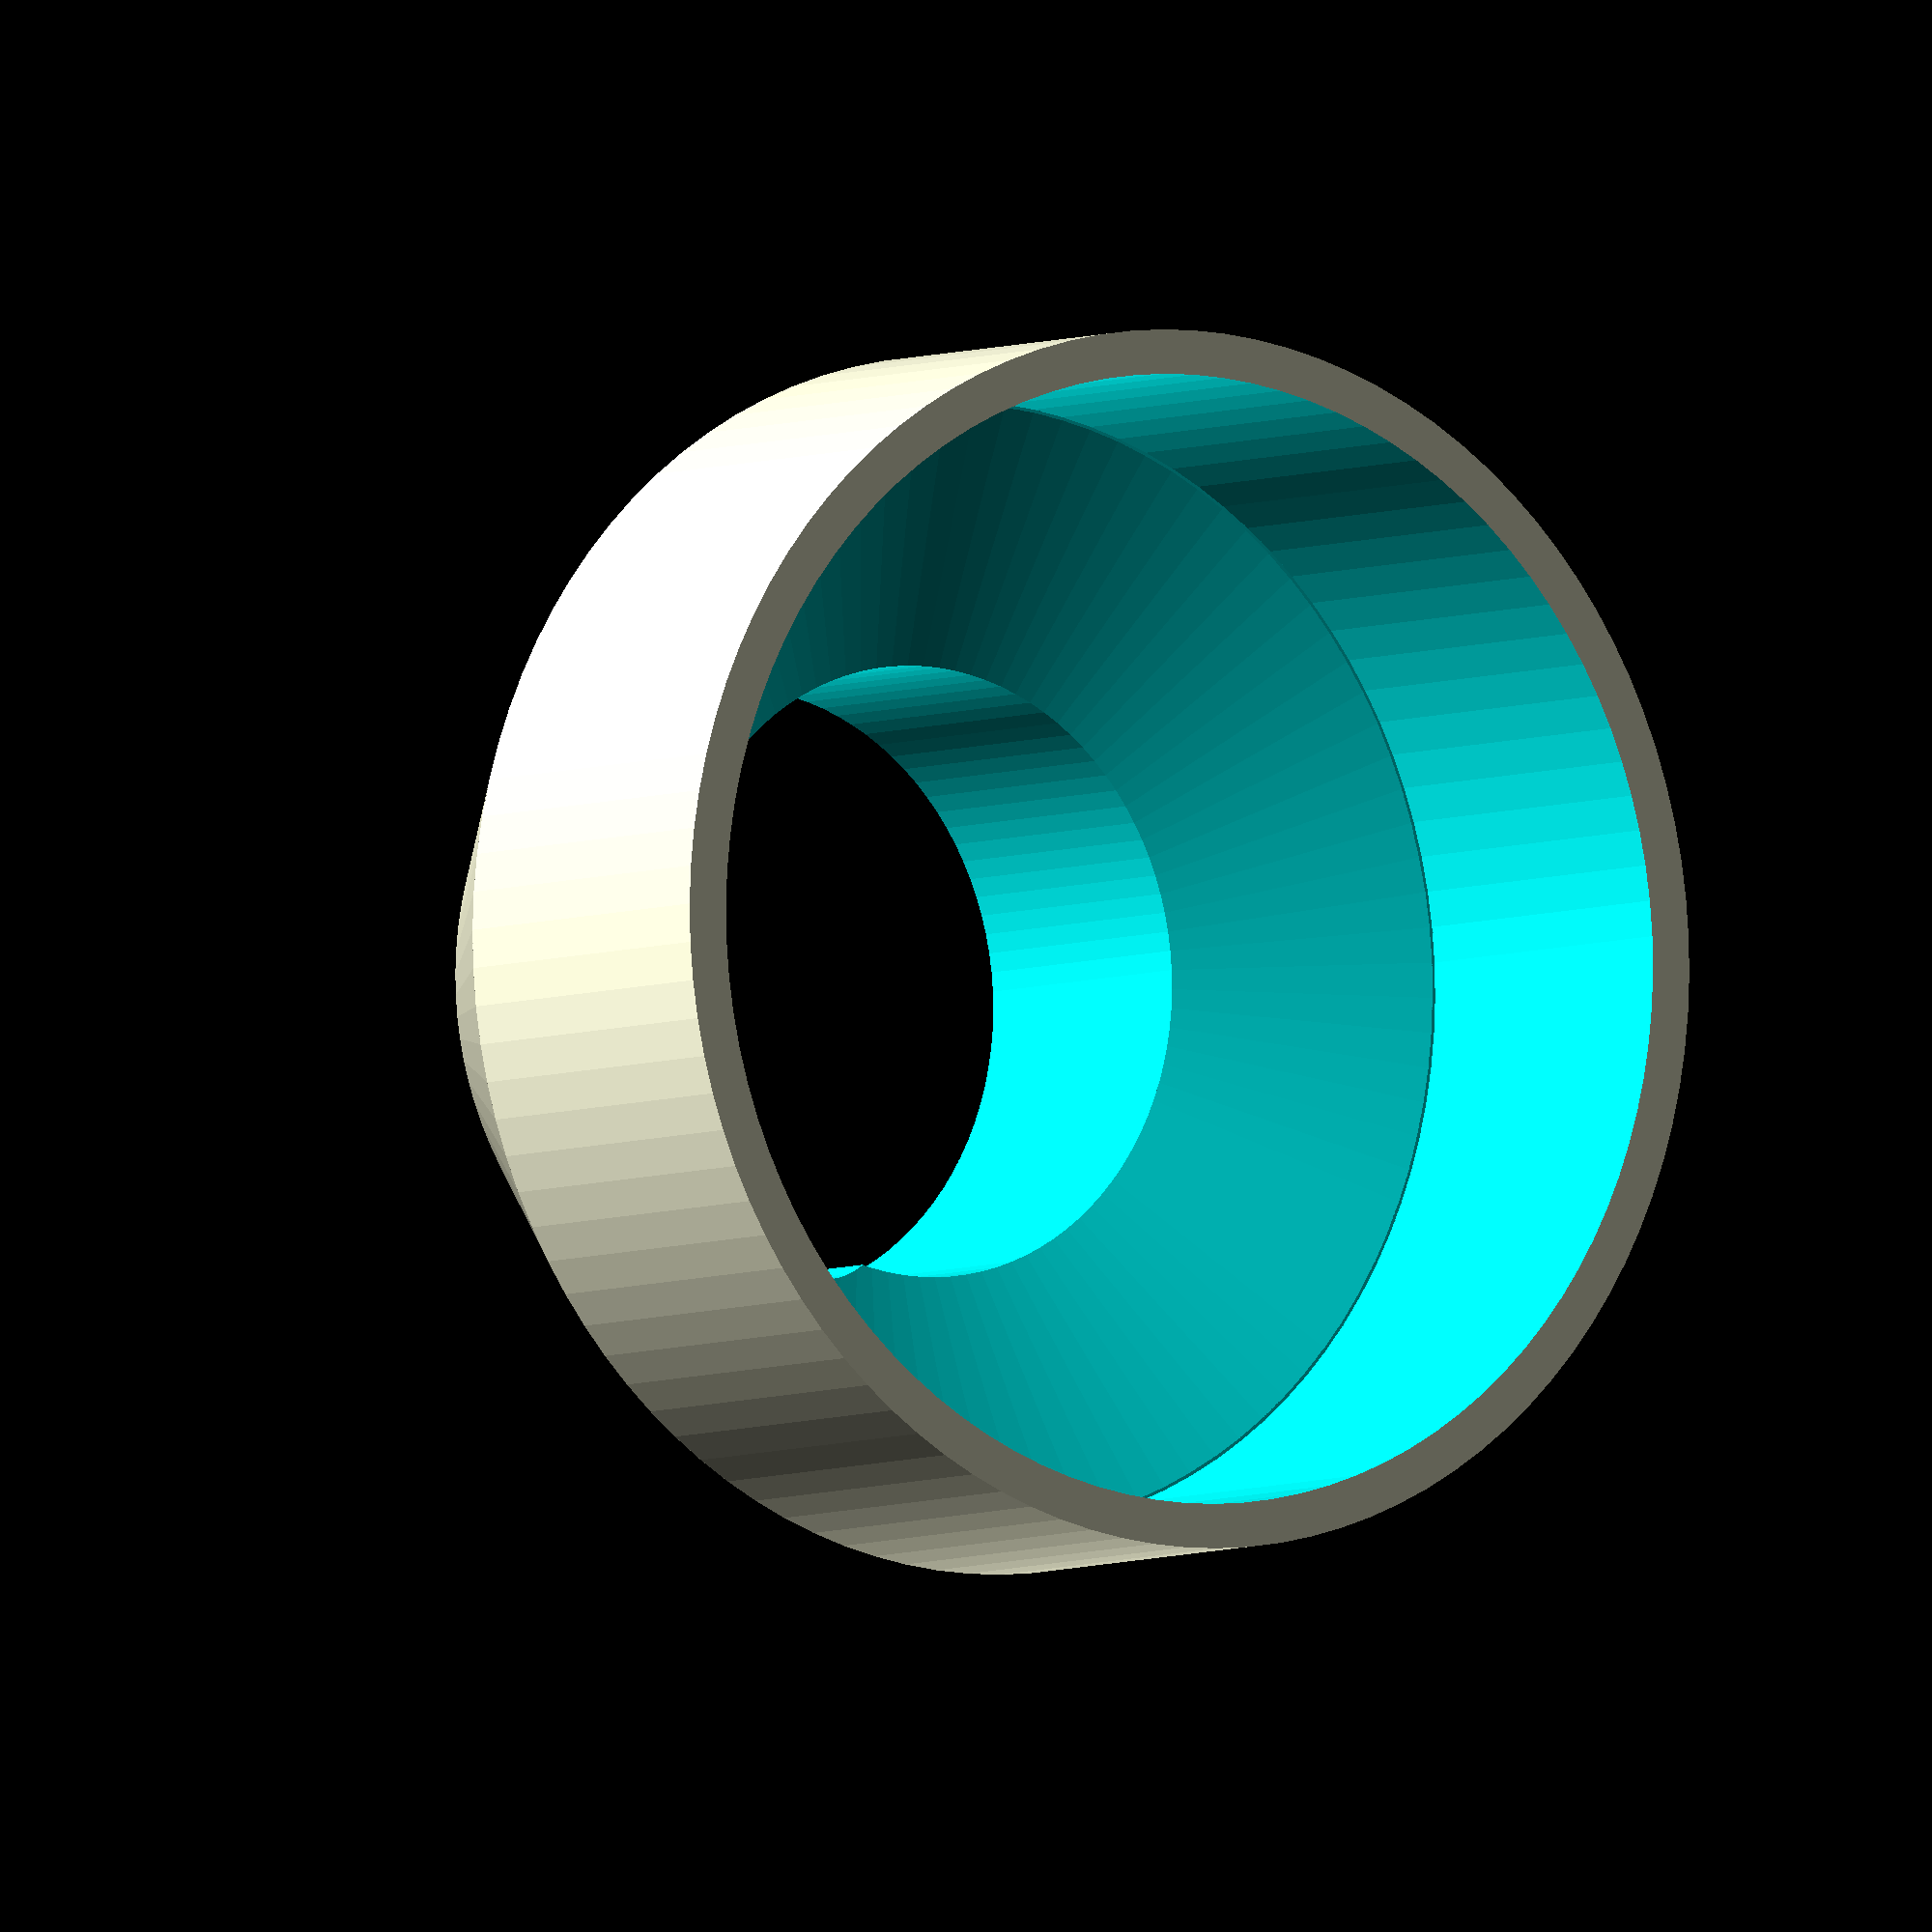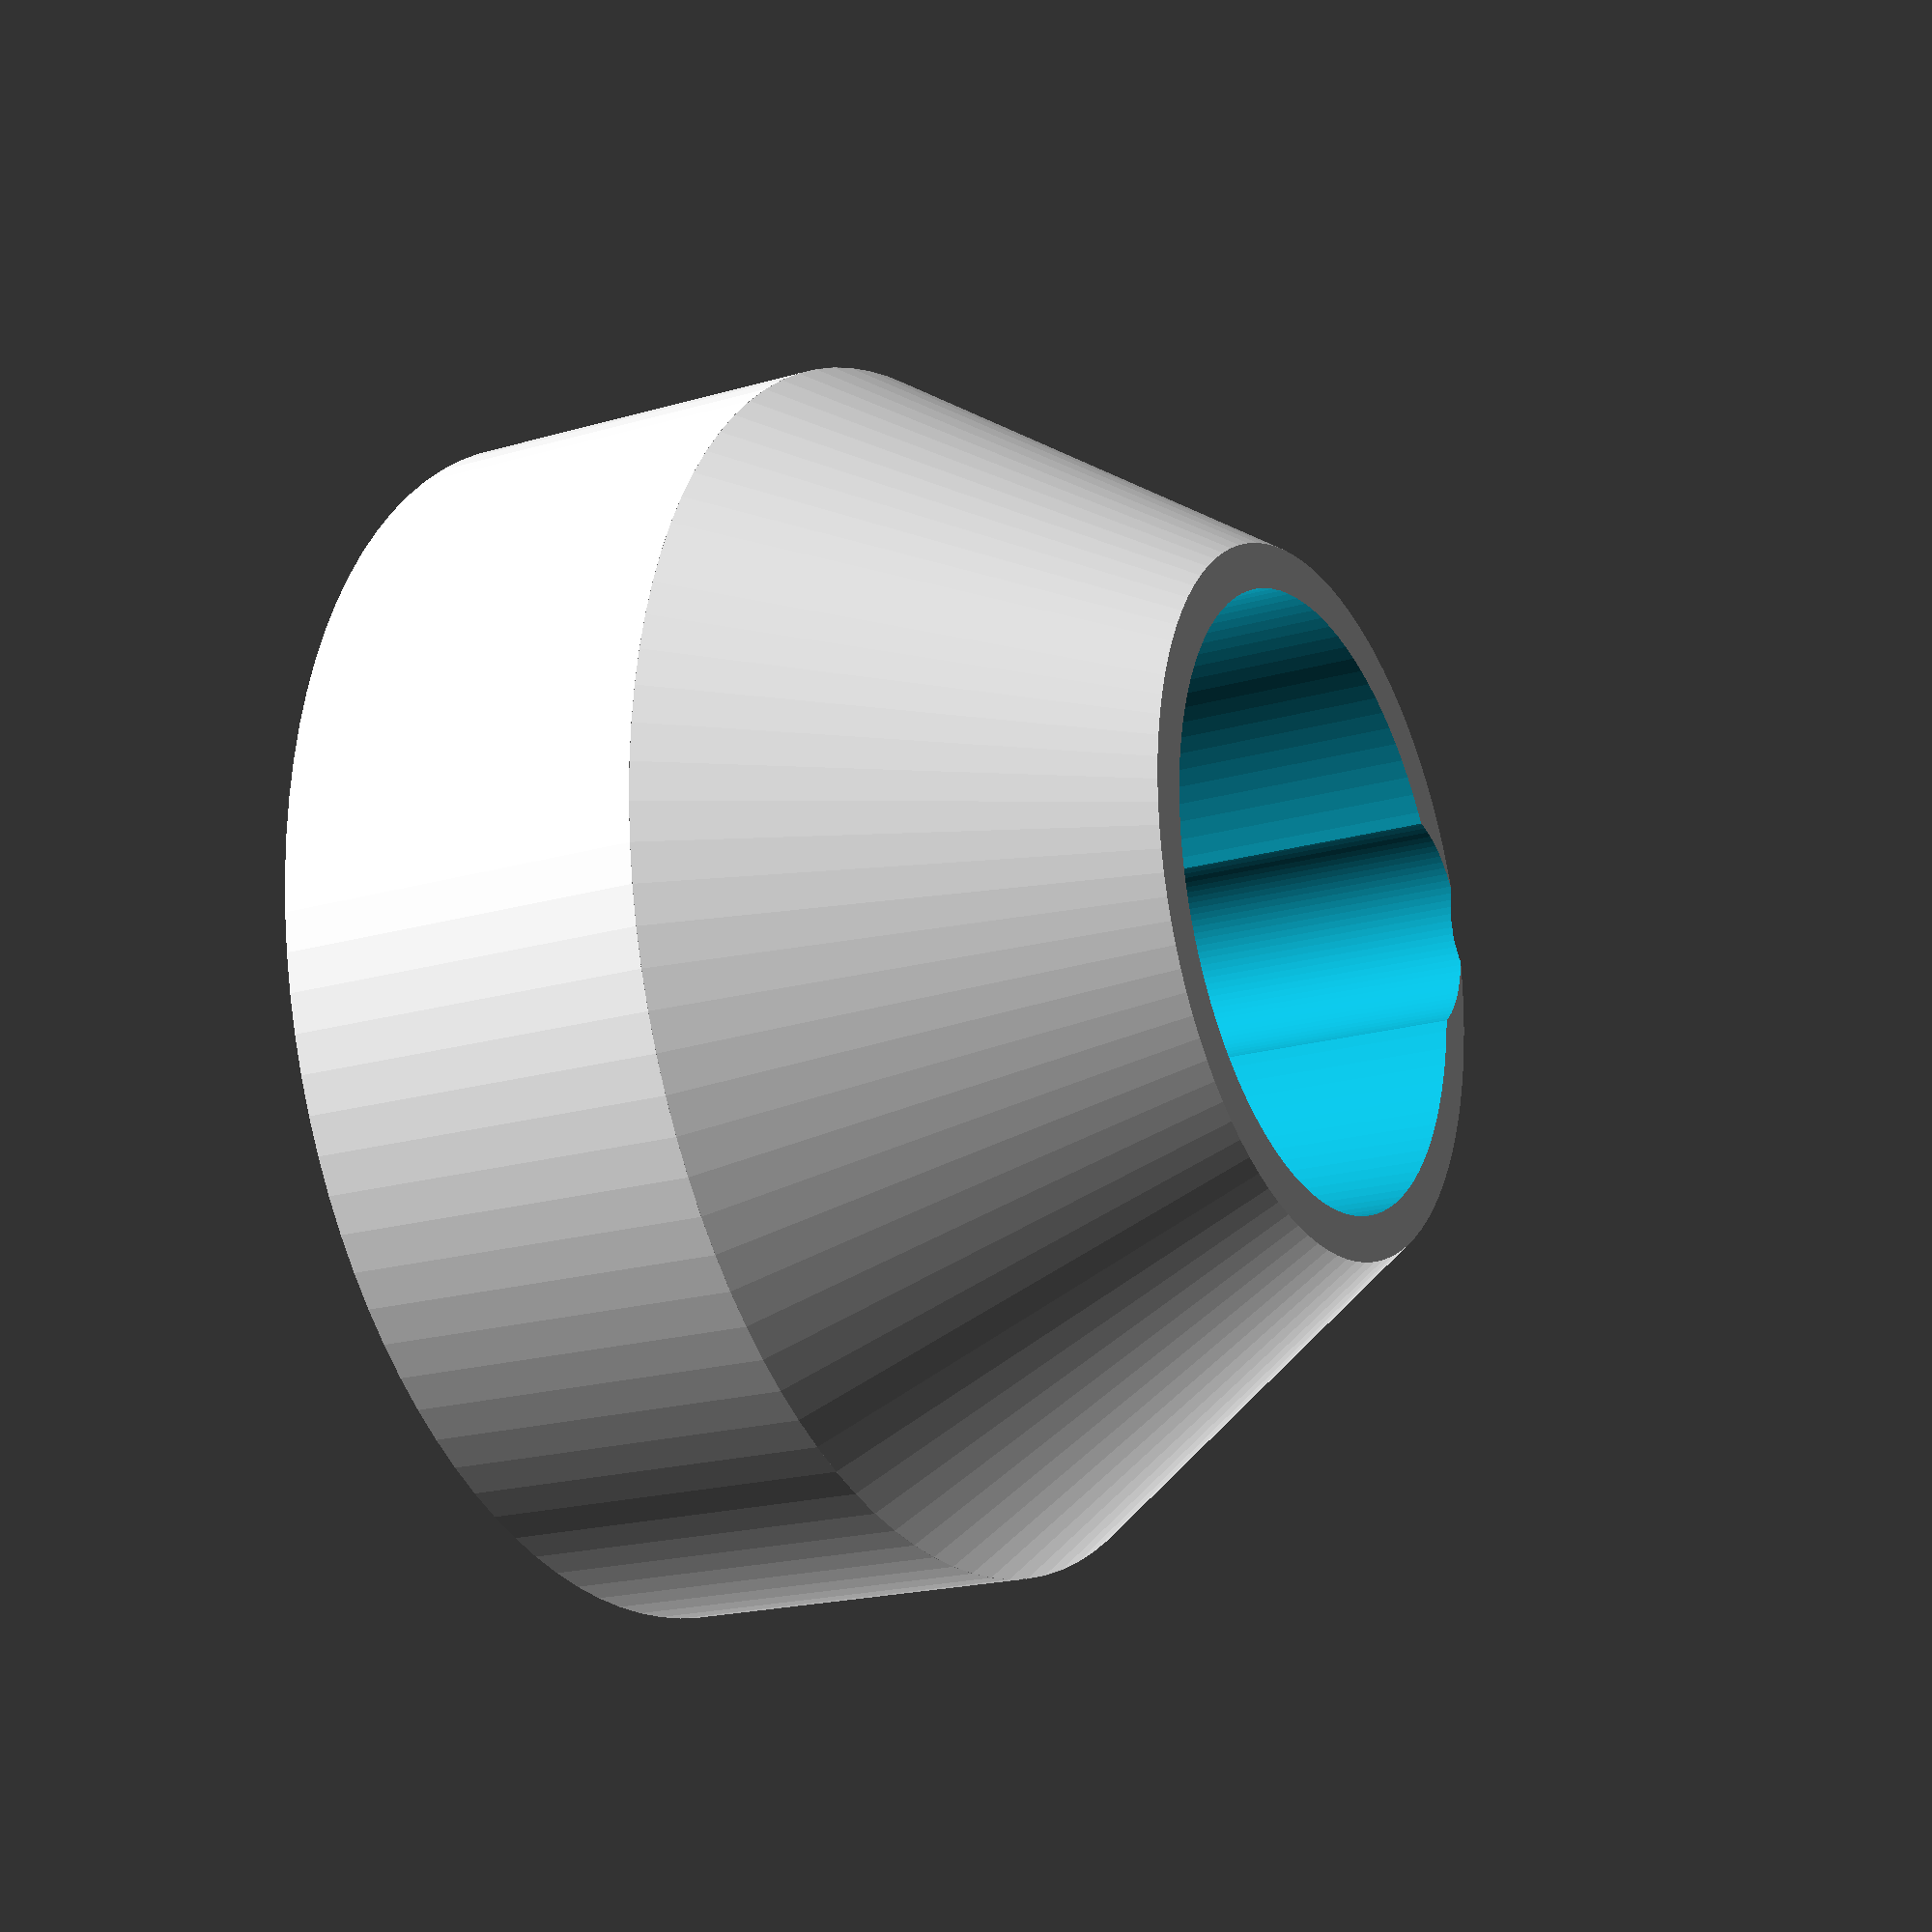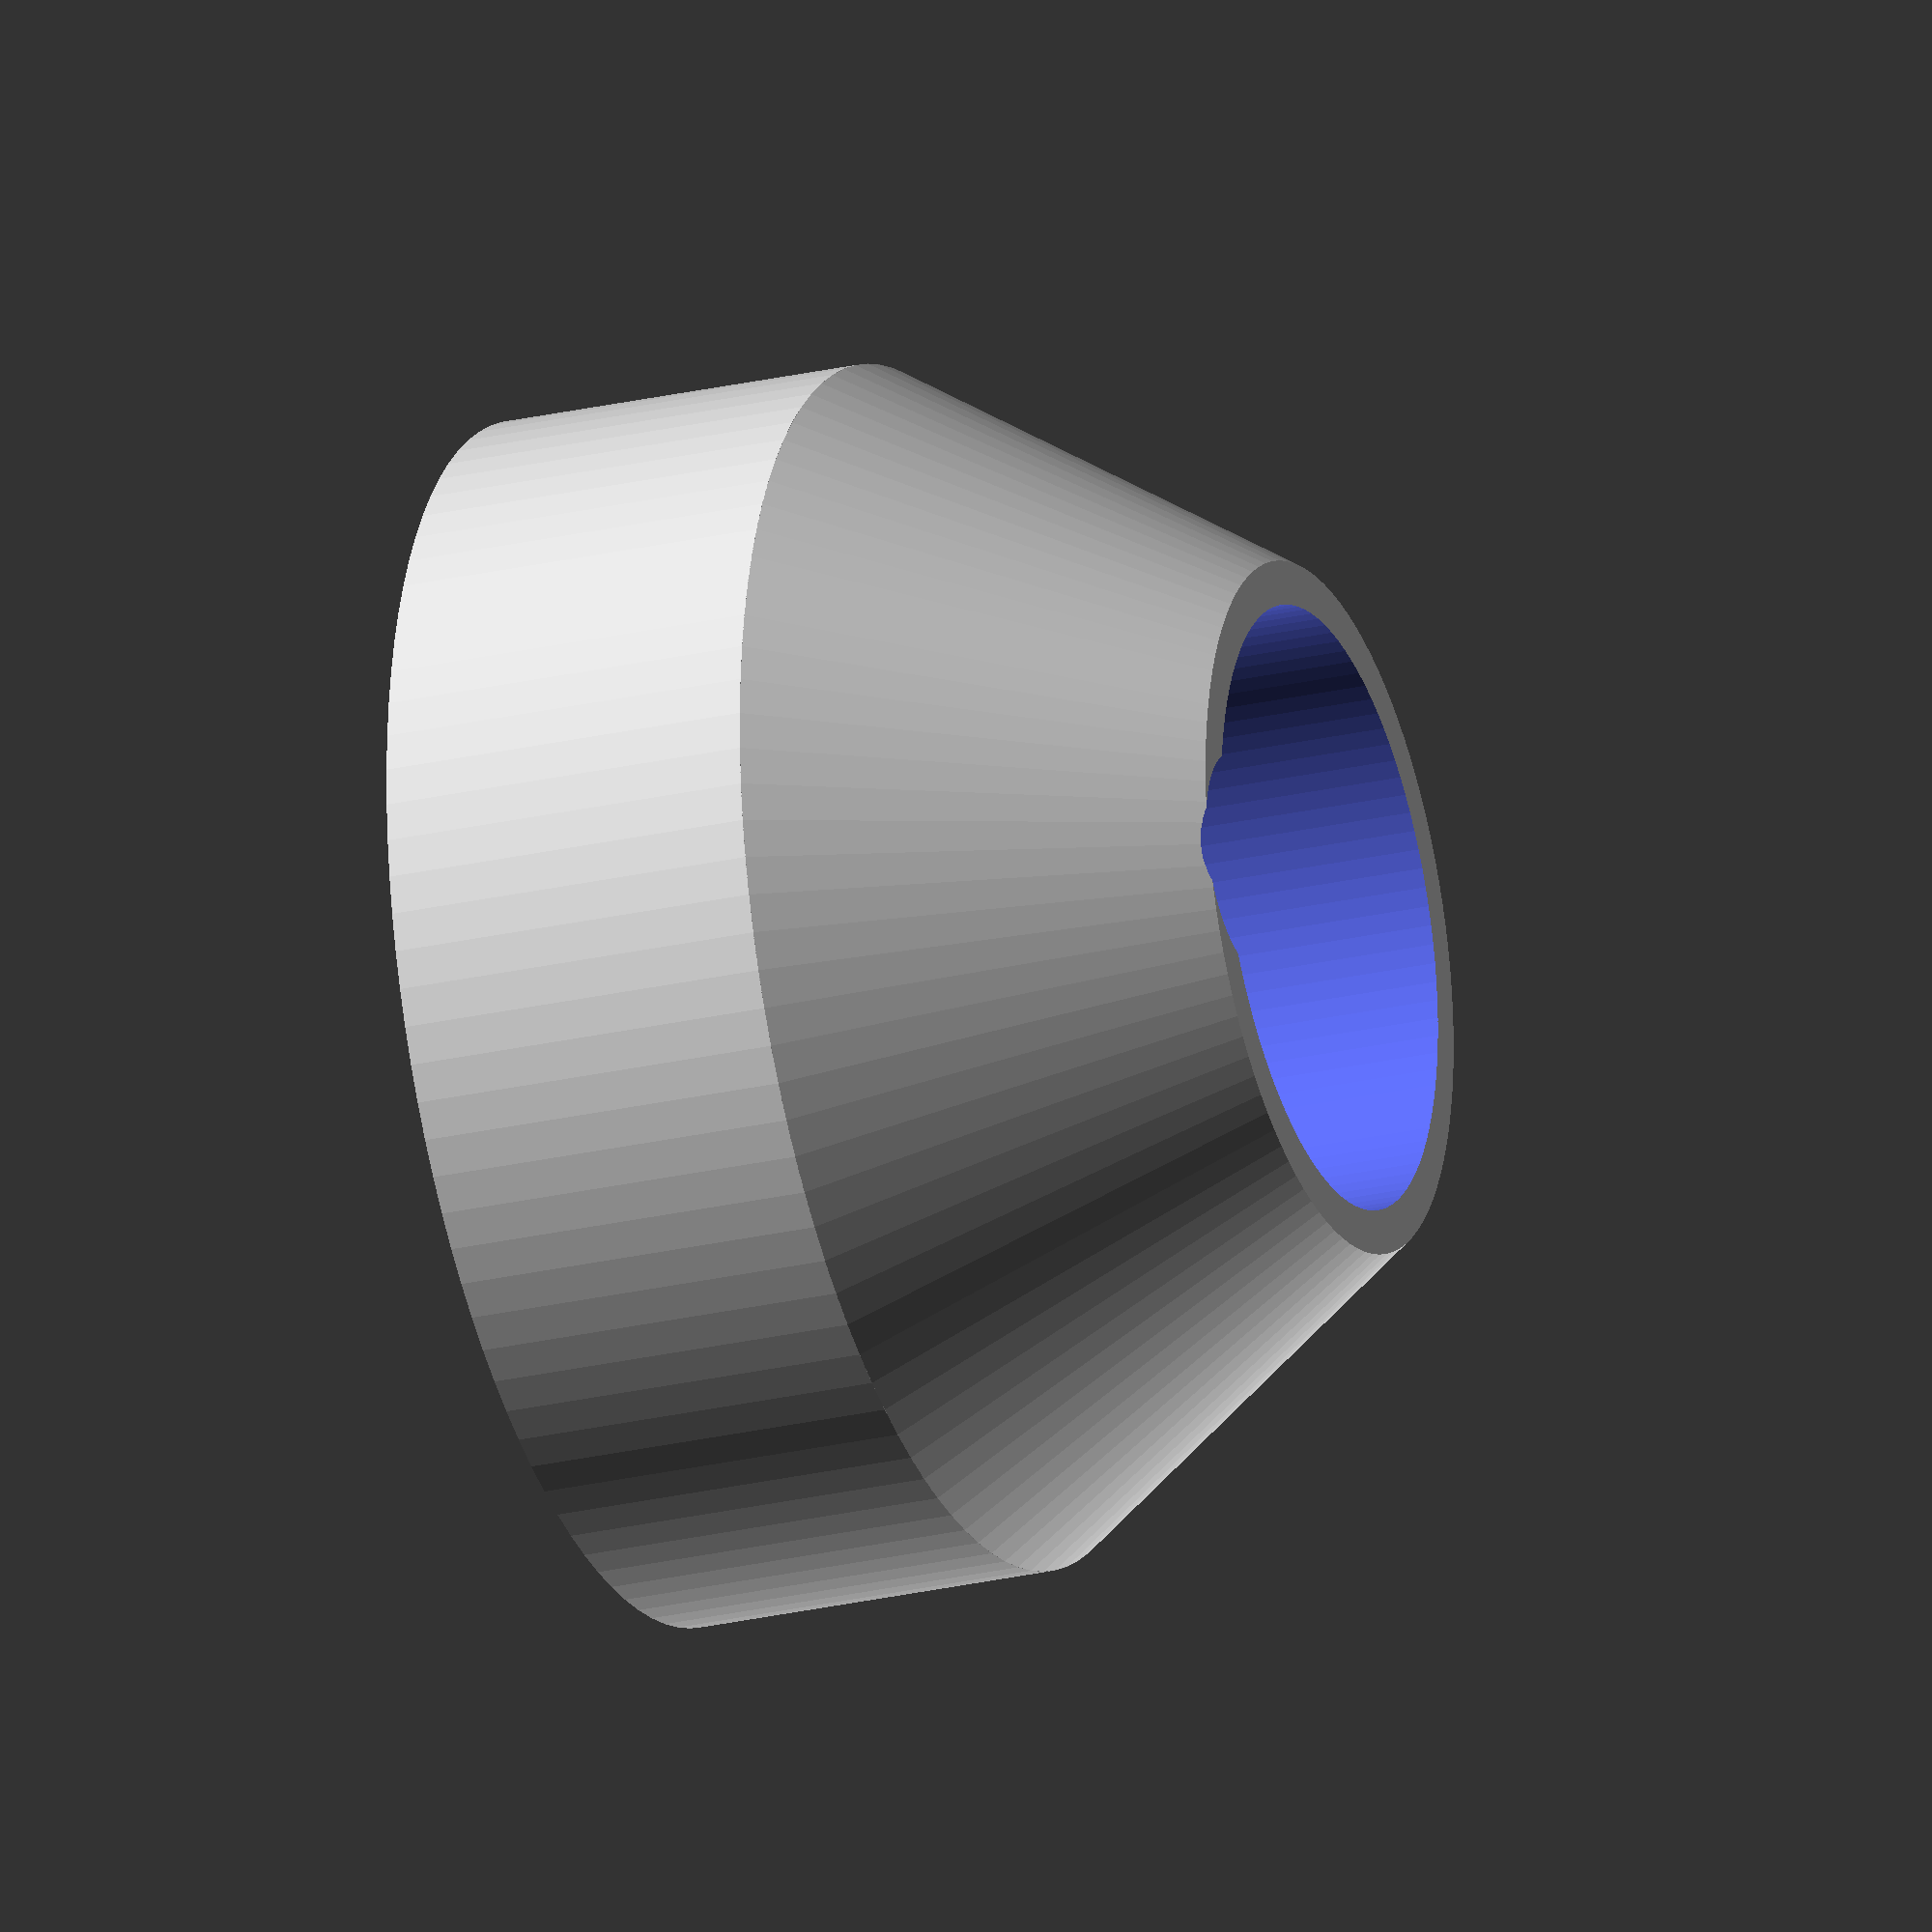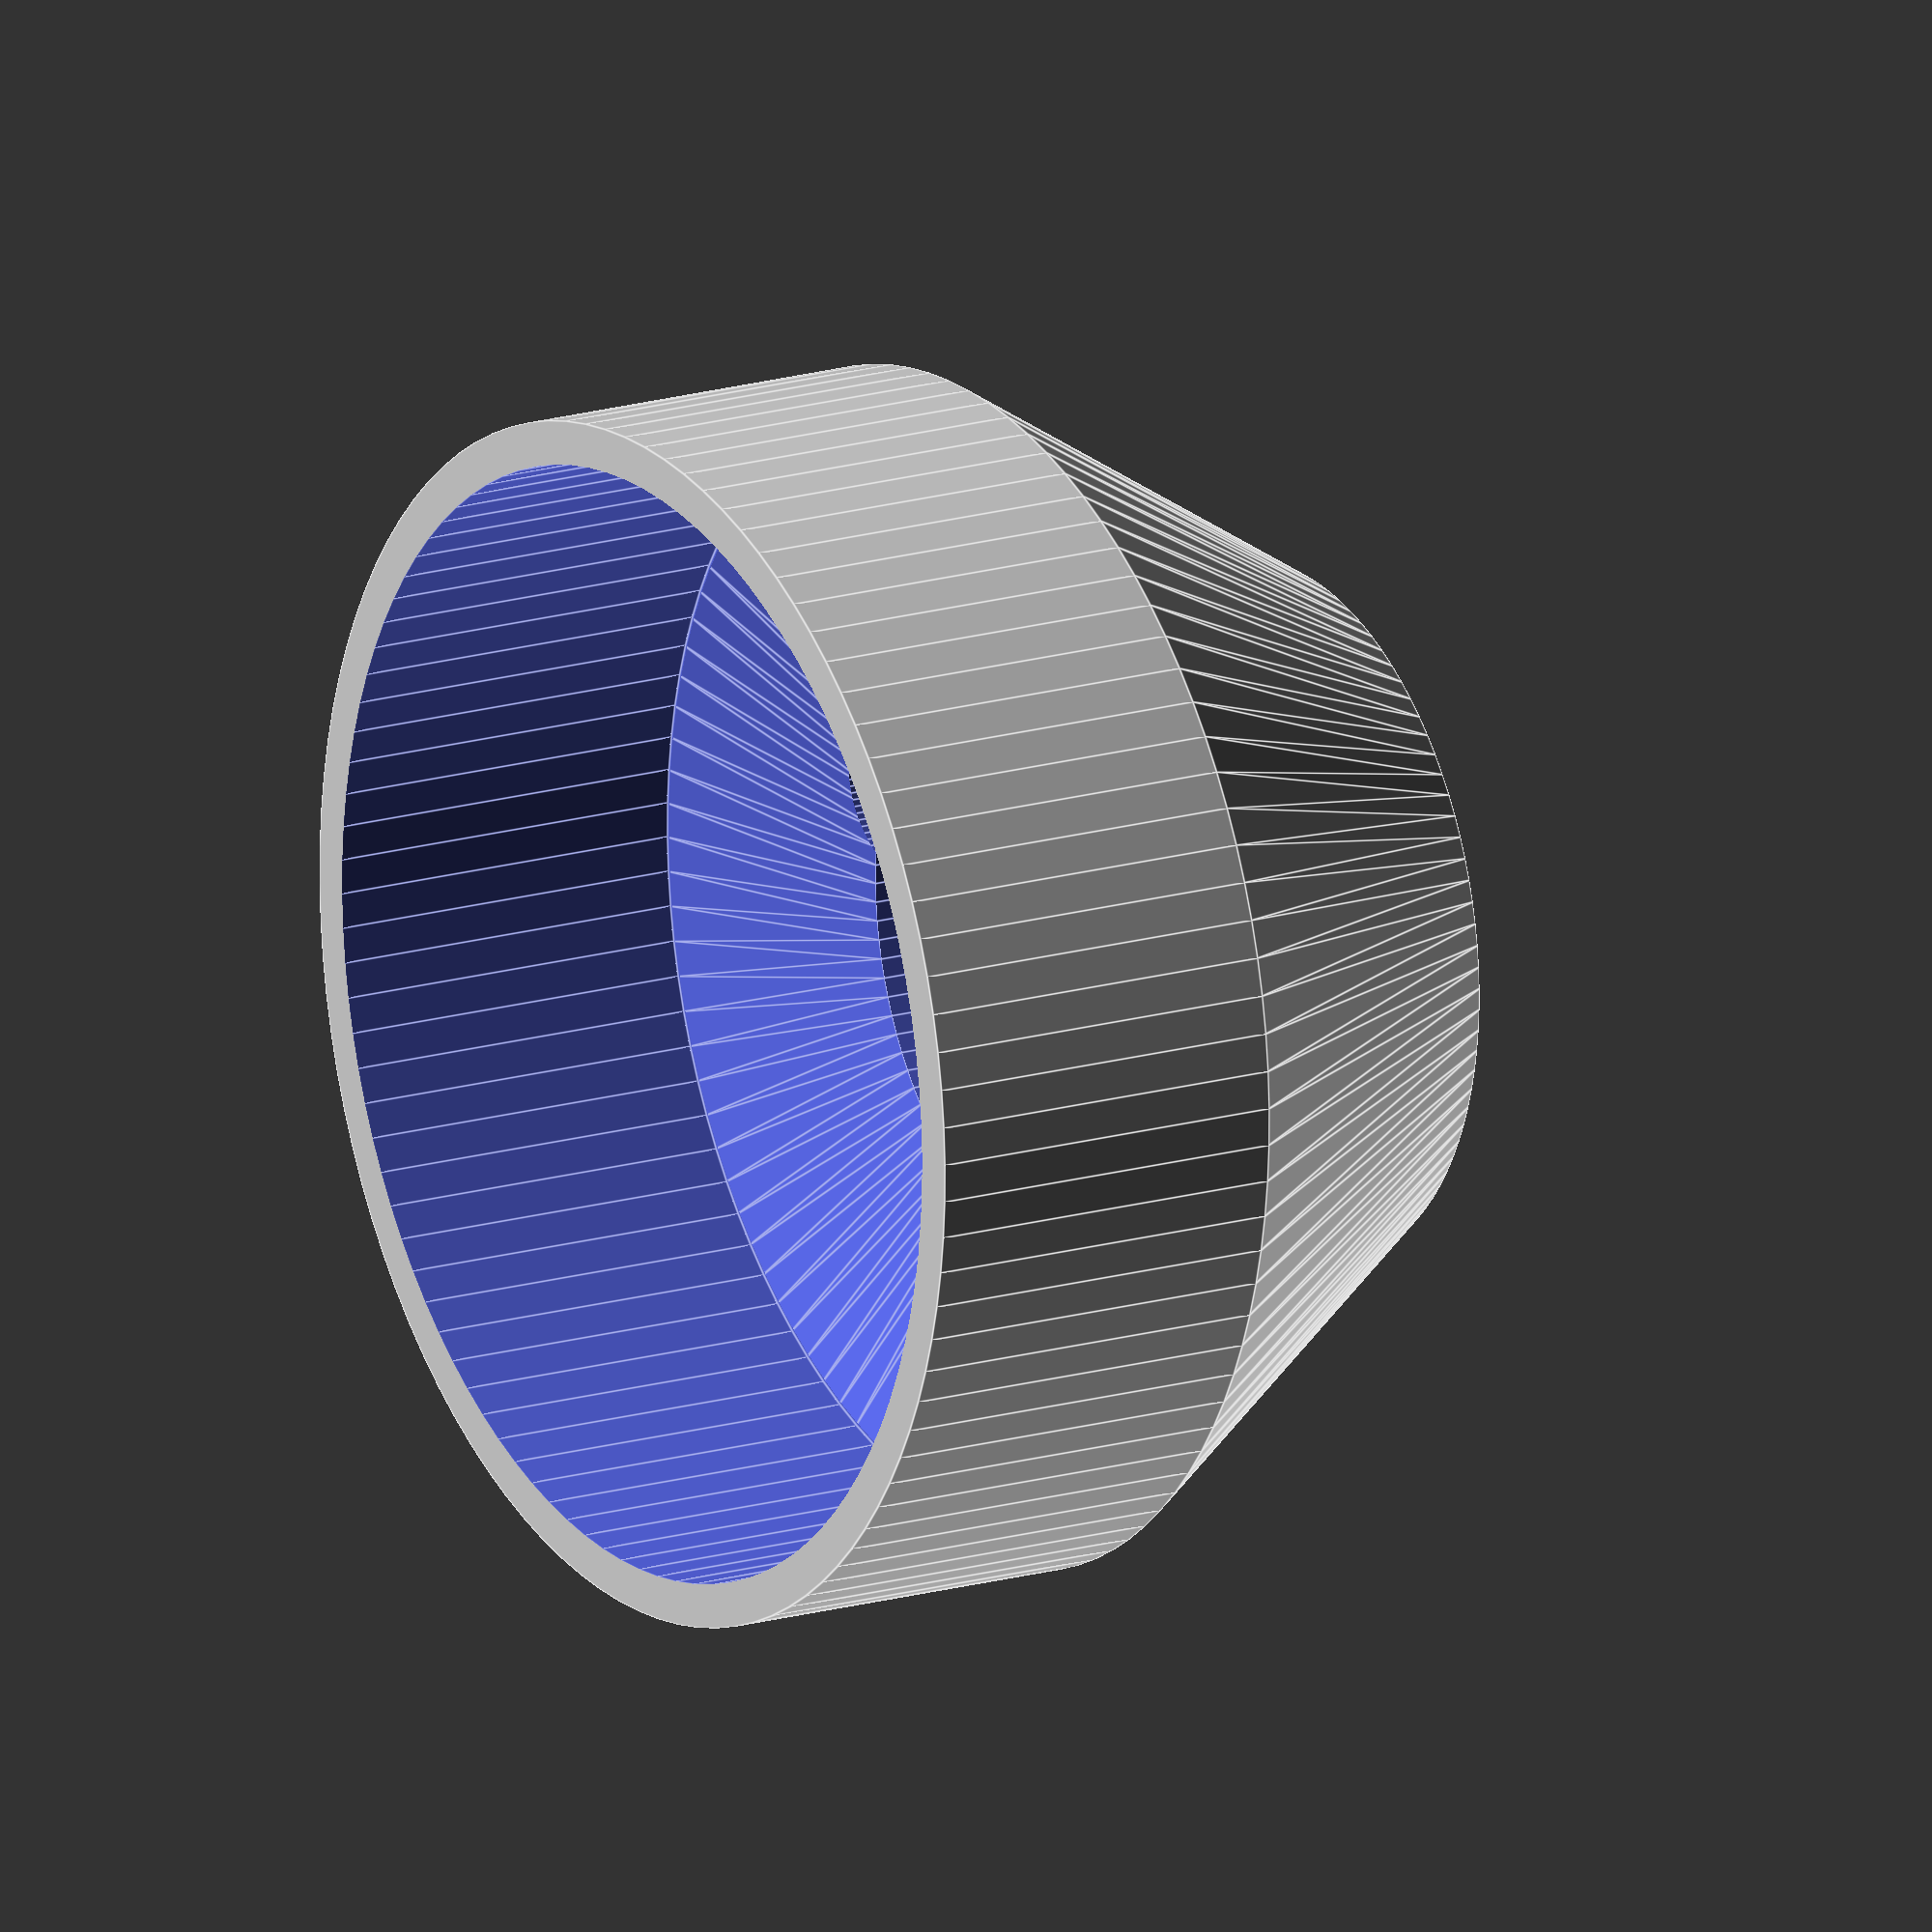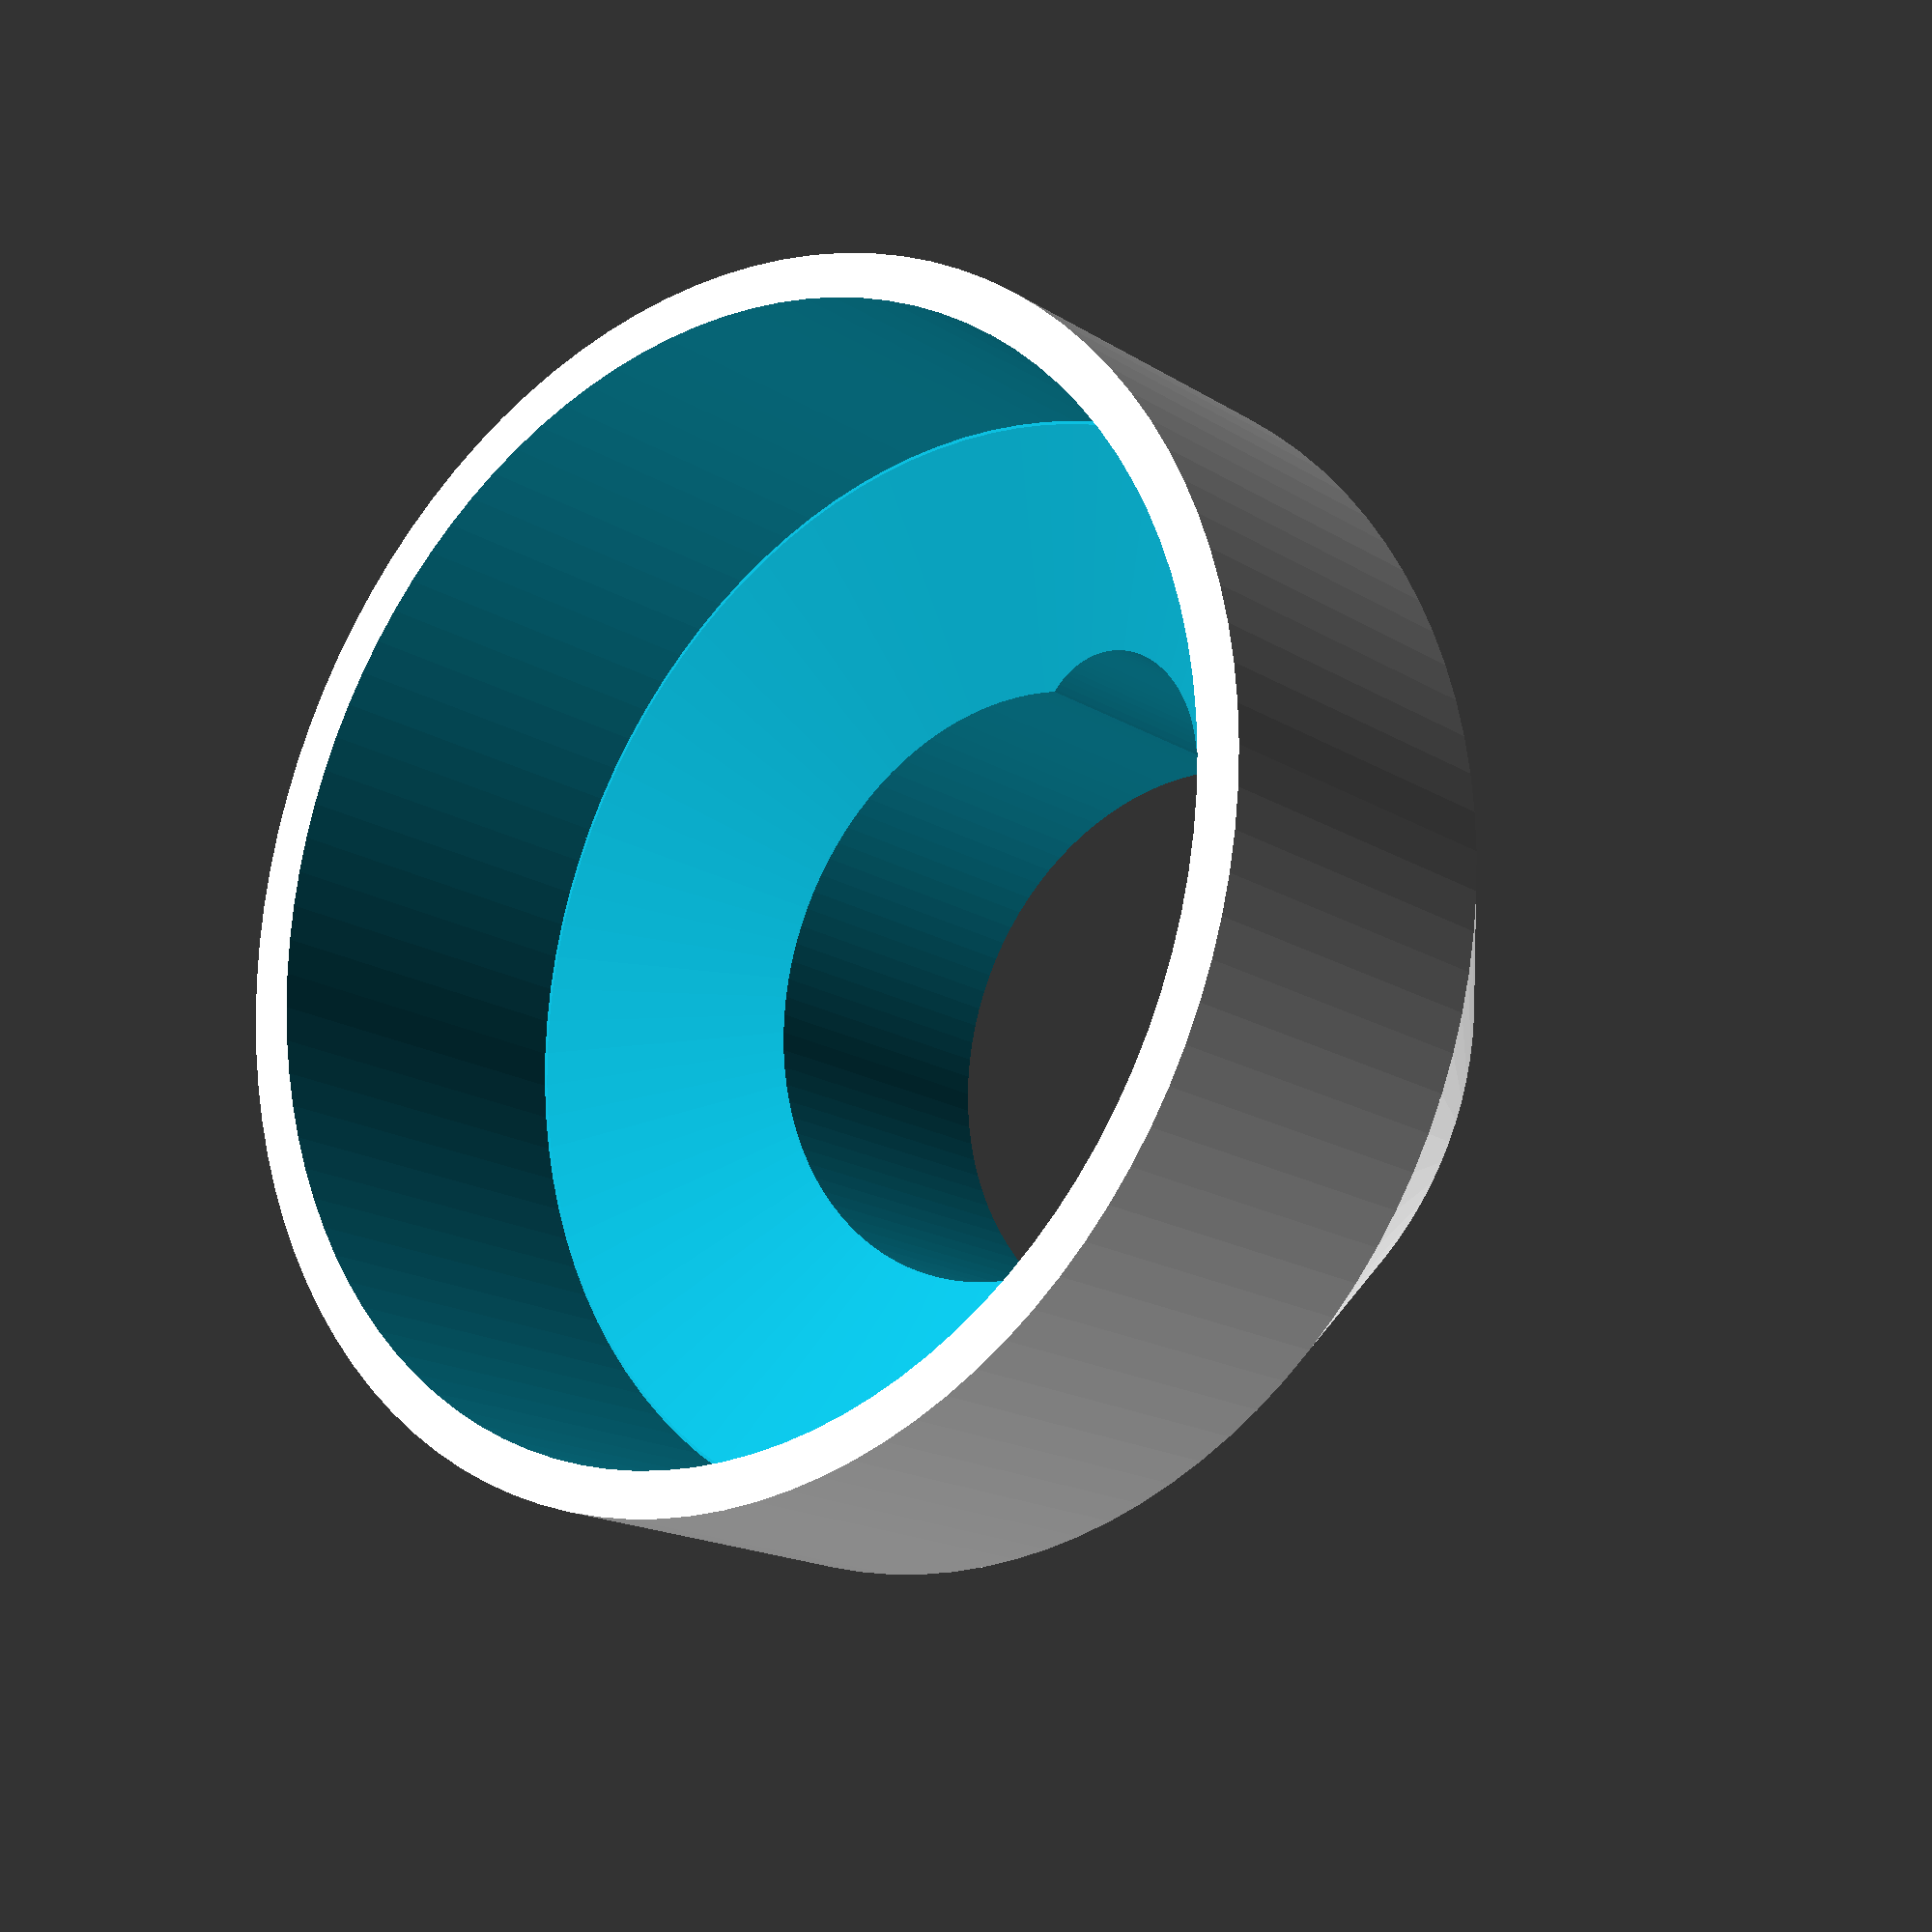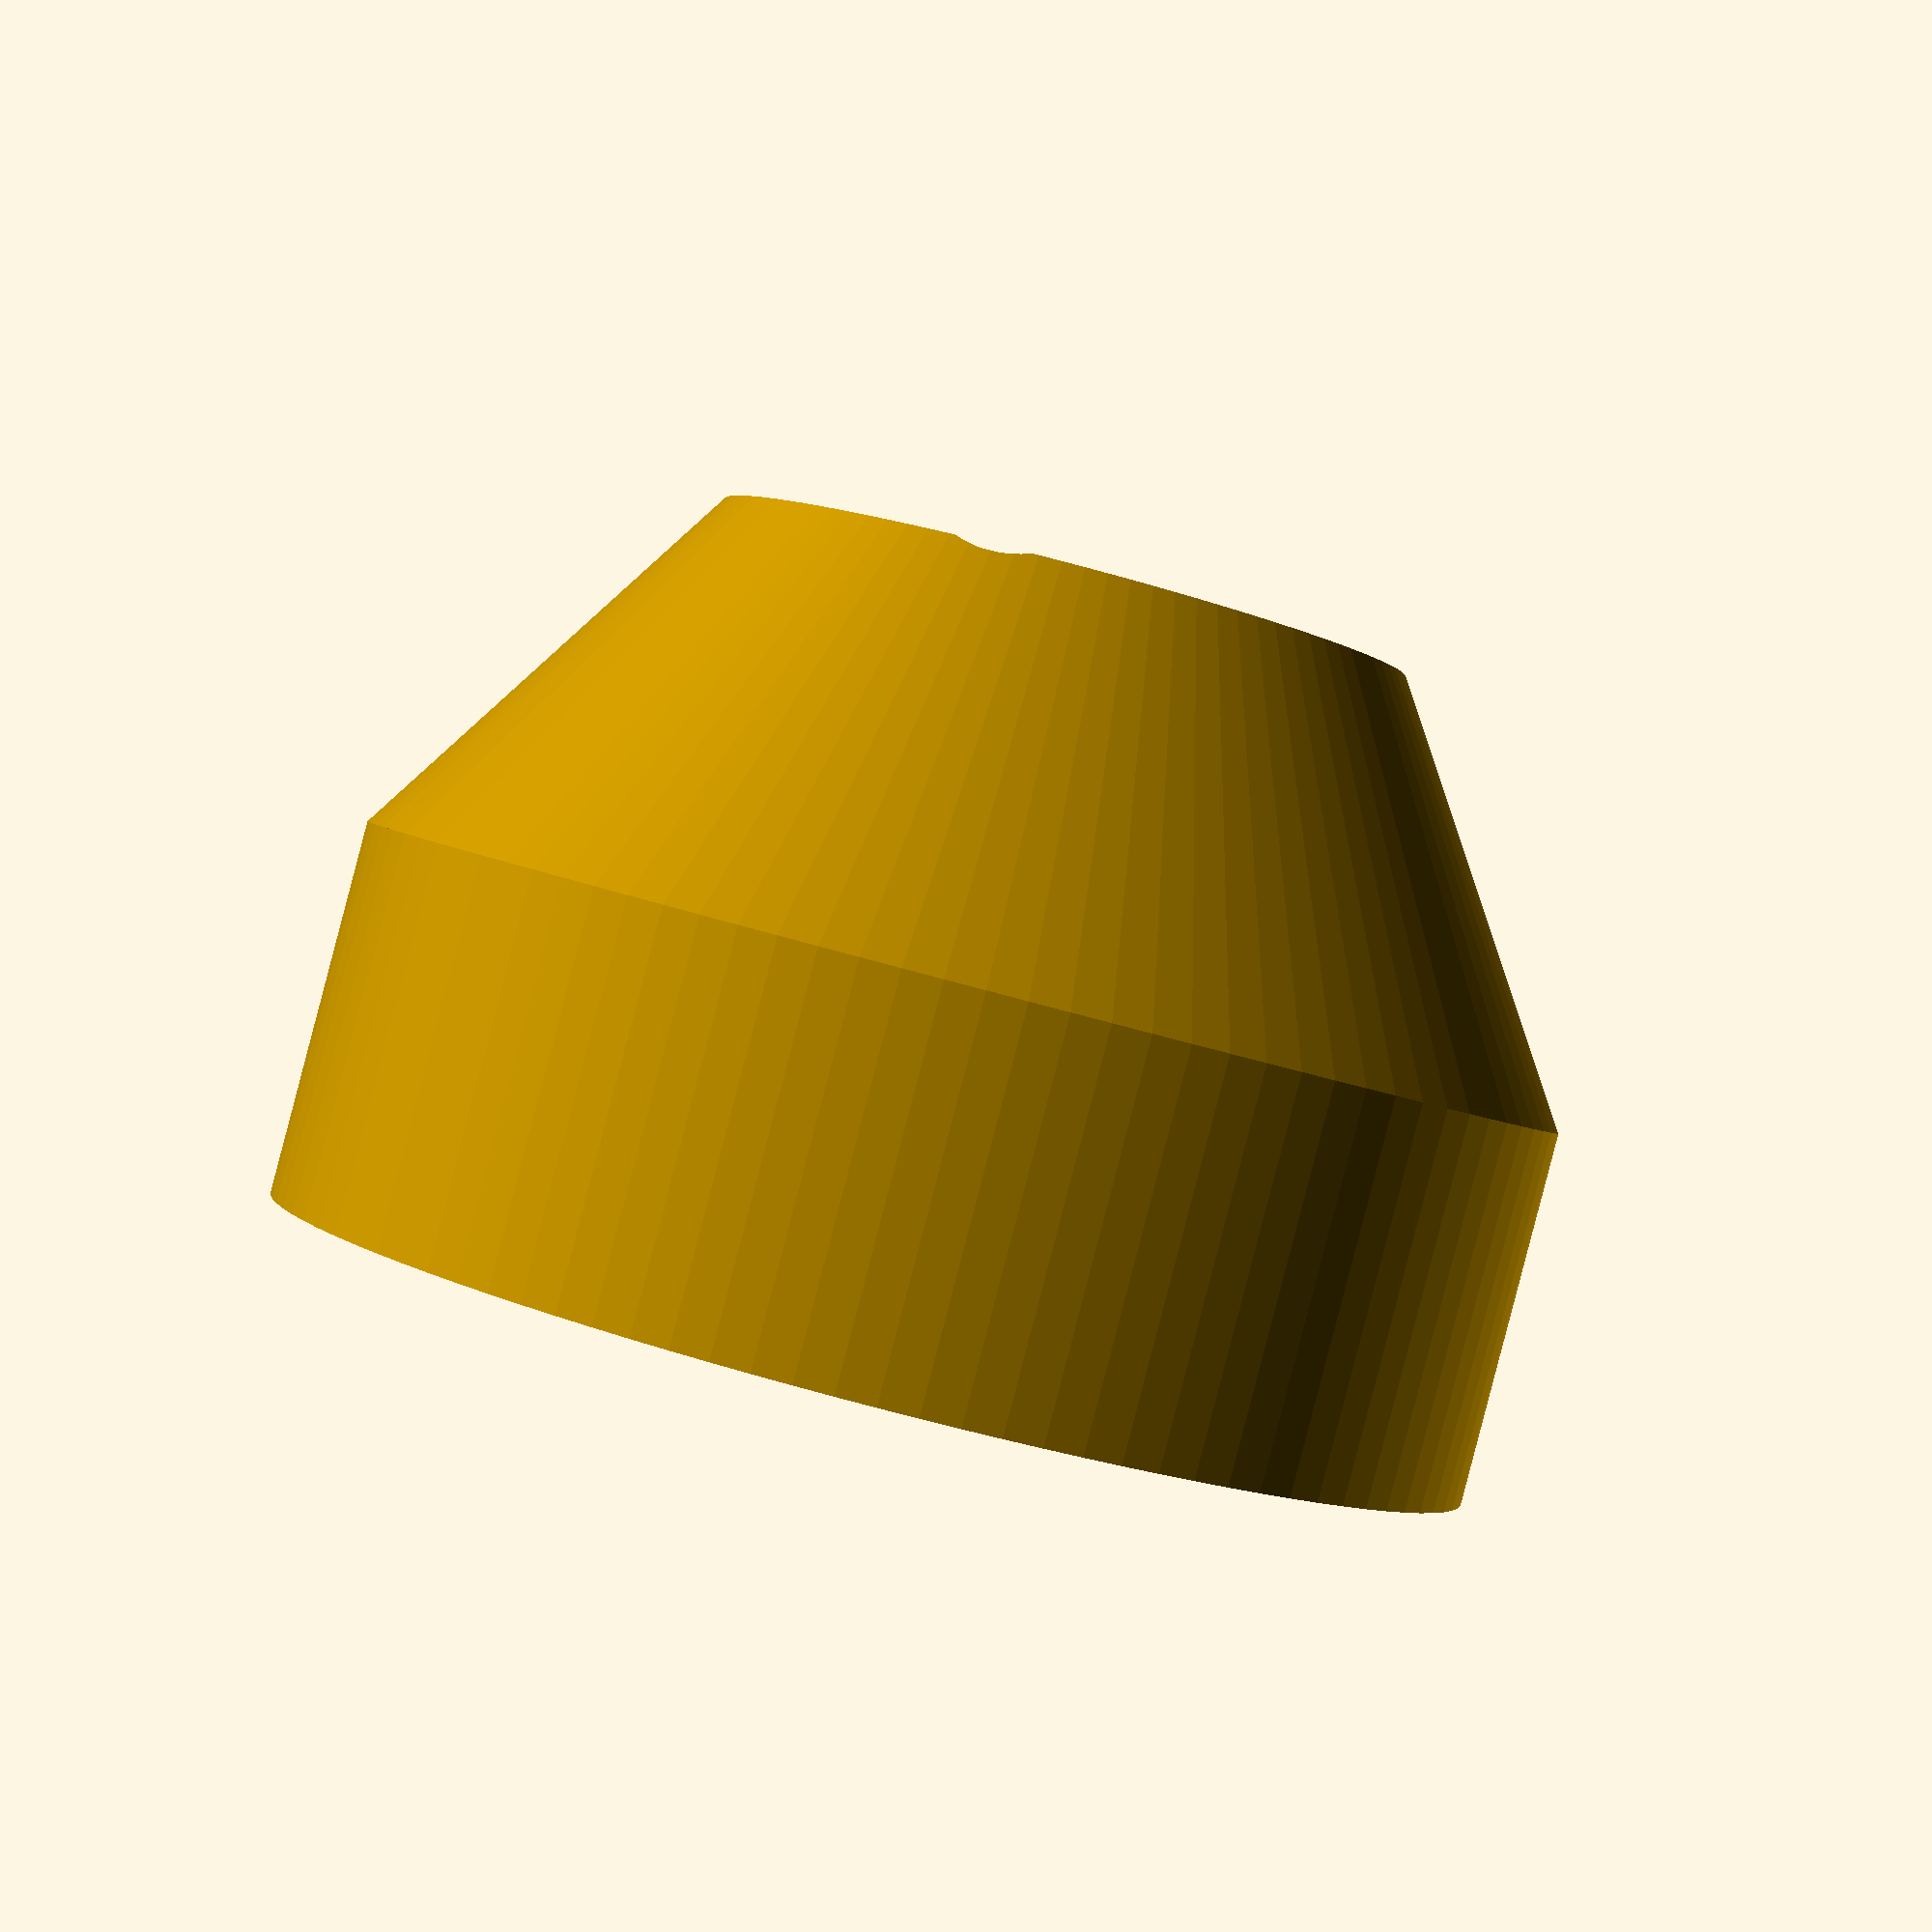
<openscad>
// generated by Brief2Scad

$fn=100 * 1;

// Length of scope eyepiece (17mm for Bushnell, 22mm for Schmidt & Bender 5-25/3-27, 17mm for ACOG).
eyepieceLength = 17;

// Radius of scope eyepiece (25.5mm for Bushnell, 24.3mm for Schmidt & Bender 5-25/3-27, 16.2mm for ACOG).
eyepieceRadius = 25.5;

// Eye relief (0 for Bushnell, 65mm for Schmidt & Bender 5-25/3-27, 20mm for ACOG).
eyeRelief = 0;

// Camera radius (13.8mm for LifeCam, 14.83mm for StudioCam).
cameraRadius = 13.8;

// Camera mating portion length (18mm for LifeCam/StudioCam).
cameraLength = 18;

// Microphone radius (optional [0] - e.g. 5mm for LifeCam).
cameraMicRadius = 5;

thickness = 2 * 1;
height = eyeRelief + cameraLength; //cameraRadius * 2 + thickness;

rotate([180,0,0]) {
	difference() {
		union() {
			cylinder(eyepieceLength, eyepieceRadius + thickness, eyepieceRadius + thickness, center = true);
			translate([0, 0, -height / 2 - eyepieceLength / 2 + 0.01]) {
				cylinder(height, cameraRadius + thickness, eyepieceRadius + thickness, center = true);
			}
		}
		union ()
		{
			cylinder(eyepieceLength + 0.1, eyepieceRadius, eyepieceRadius, center = true);
			translate([0, 0, -eyepieceLength / 2 - (eyeRelief + thickness * 2) / 2]) cylinder(eyeRelief + thickness * 2, cameraRadius, eyepieceRadius, center = true);
			cylinder(1000, cameraRadius, cameraRadius, center = true);
			translate([0, cameraRadius - 2.8, 0]) cylinder(1000, cameraMicRadius, cameraMicRadius, center = true);
		}
	}
}

</openscad>
<views>
elev=184.9 azim=147.1 roll=35.1 proj=o view=wireframe
elev=19.7 azim=256.1 roll=298.6 proj=p view=solid
elev=25.2 azim=76.8 roll=290.7 proj=o view=solid
elev=342.9 azim=246.1 roll=239.2 proj=o view=edges
elev=16.9 azim=150.5 roll=218.5 proj=p view=solid
elev=269.5 azim=192.4 roll=194.7 proj=p view=solid
</views>
